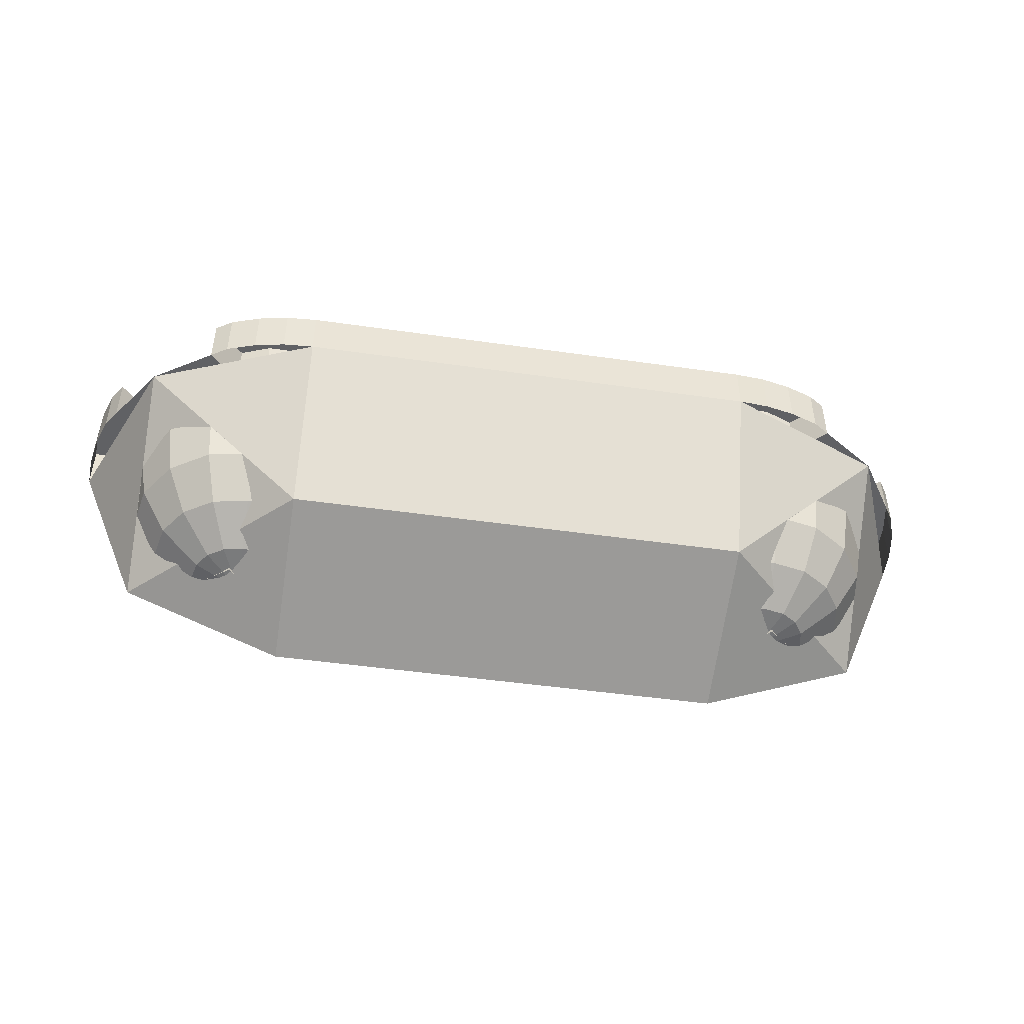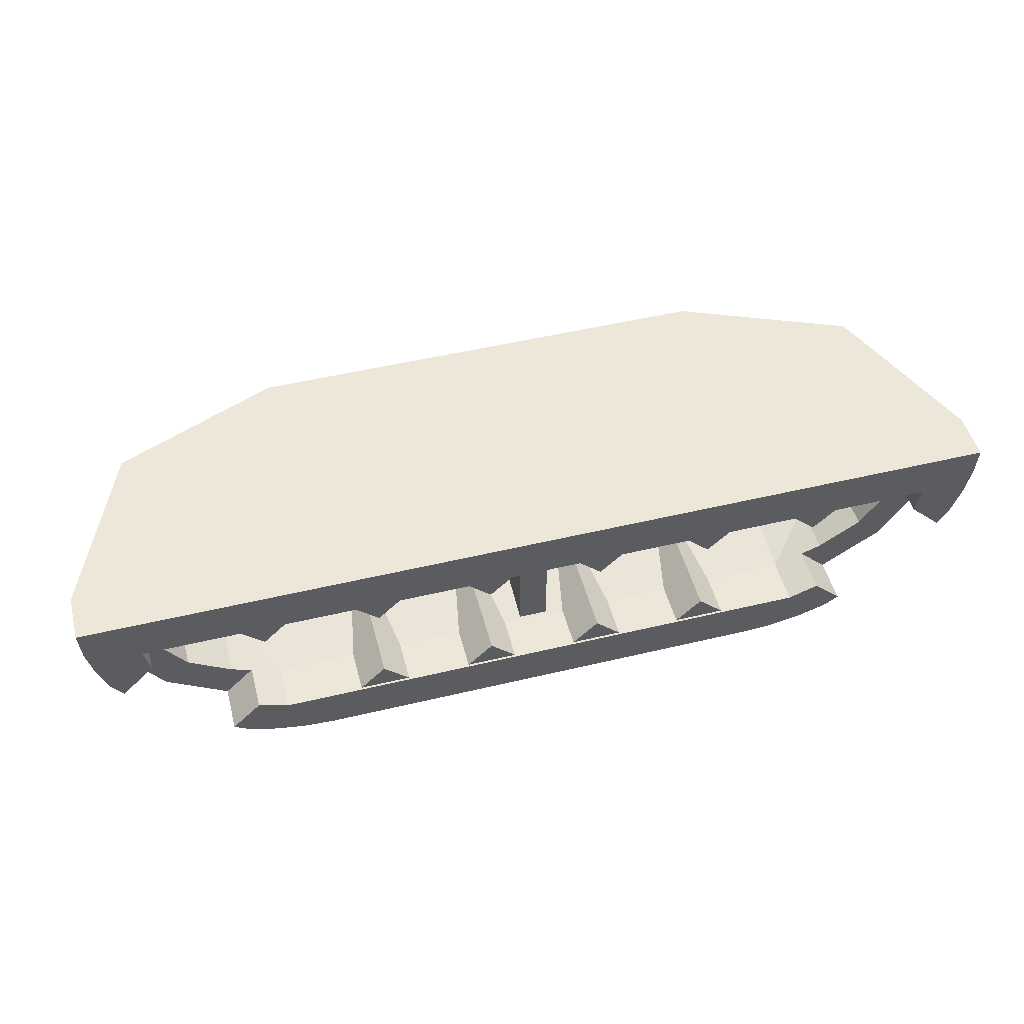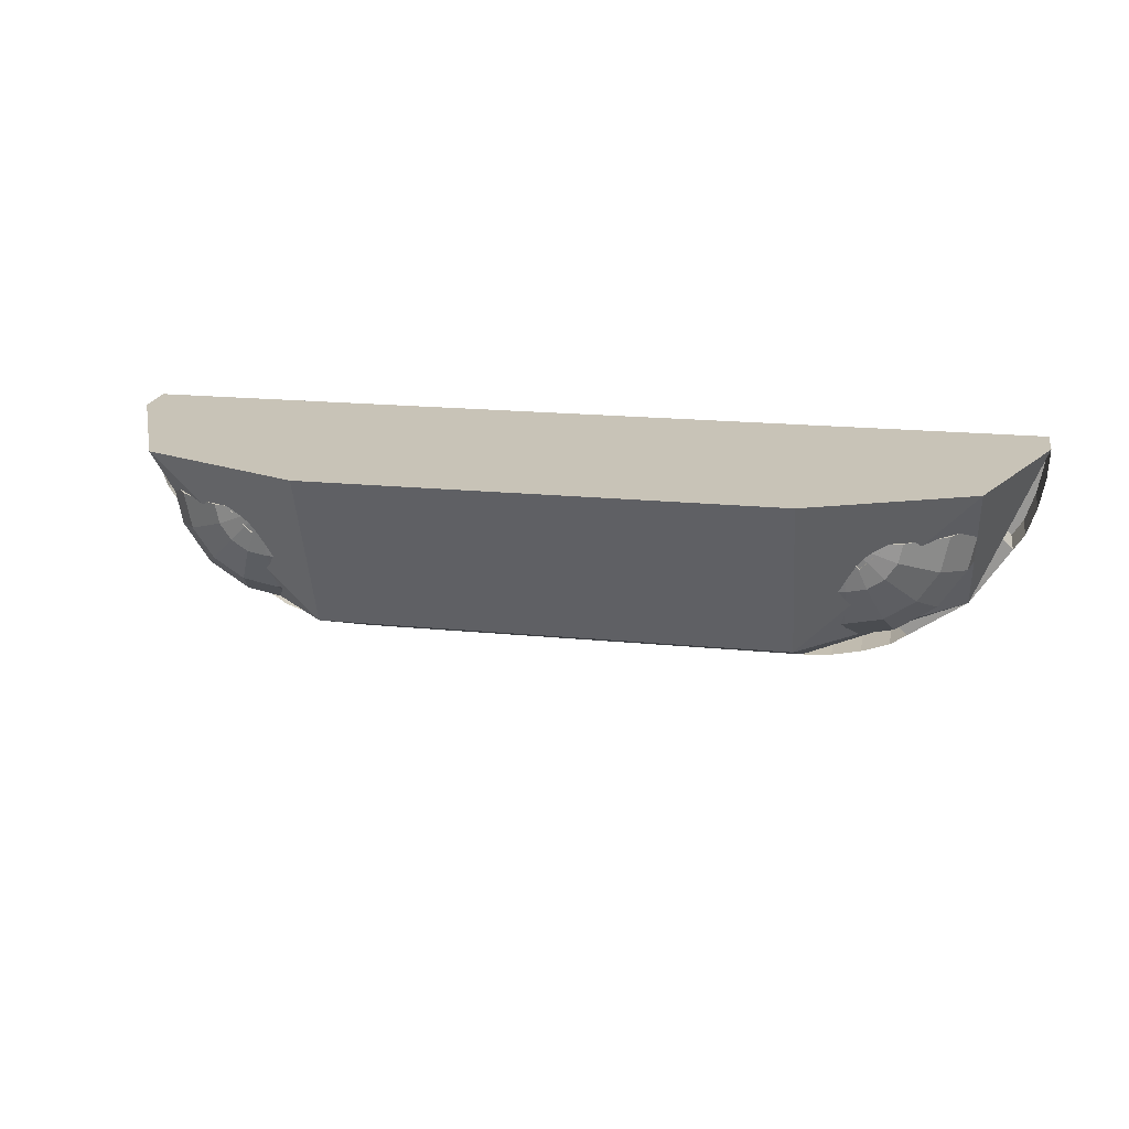
<metadata>
{"format":"obj","ext":"obj","renderer":"f3d","projection":"perspective","resolution":1024,"background":"white","views":[{"elev":-46.9,"azim":170.7,"up":"+Y"},{"elev":50.1,"azim":165.3,"up":"+Z"},{"elev":19.6,"azim":10.4,"up":"+Z"}]}
</metadata>
<code>
v 2 1.2 0.5
v 1.76 1.2 0.3
v -1.76 1.2 0.3
v -2 1.2 0.5
v -1 1.2 -0.5
v -1.2 1.2 -0.3
v 1.2 1.2 -0.3
v 1 1.2 -0.5
v 1.2 0.2426 0.08569
v -1.2 0.2426 0.08569
v -1.2 0.2 0.3
v 1.2 0.2 0.3
v 1.76 1.2 0.3
v 1.2 0.2 0.3
v -1.2 0.2 0.3
v -1.76 1.2 0.3
v -1.2 1 -0.3
v 1.2 1 -0.3
v 1.2 1.2 -0.3
v -1.2 1.2 -0.3
v 1.2 0.5457 -0.2174
v 1.2 1 -0.3
v -1.2 1 -0.3
v -1.2 0.5457 -0.2174
v 1.2 0.5457 -0.2174
v -1.2 0.5457 -0.2174
v -1.2 0.364 -0.09598
v 1.2 0.364 -0.09598
v 1.2 0.364 -0.09598
v -1.2 0.364 -0.09598
v -1.2 0.2426 0.08569
v 1.2 0.2426 0.08569
v 0.0625 0.9875 -0.3
v -0.0625 0.9875 -0.3
v -0.0625 0.9875 0.3
v 0.0625 0.9875 0.3
v 0.0625 0.9875 0.3
v 0.0625 0.2 0.3
v 0.0625 0.9875 -0.3
v -0.0625 0.9875 -0.3
v -0.0625 0.2 0.3
v -0.0625 0.9875 0.3
v -0.0625 0.364 -0.09598
v -0.0625 0.2426 0.08569
v -0.0625 0.2 0.3
v -0.0625 0.5457 -0.2174
v 0.0625 0.2 0.3
v 0.0625 0.2426 0.08569
v 0.0625 0.364 -0.09598
v 0.0625 0.5457 -0.2174
v 0.0625 0.9875 -0.3
v 0.0625 0.2 0.3
v 0.0625 0.5457 -0.2174
v -0.0625 0.9875 -0.3
v -0.0625 0.5457 -0.2174
v -0.0625 0.2 0.3
v 0.86 1.19 -0.3
v 0.64 1.19 -0.3
v 0.75 1.19 -0.19
v 0.86 1 -0.3
v 0.75 0.5047 -0.19
v 0.7774 0.5457 -0.2174
v 0.75 0.5047 -0.19
v 0.64 1 -0.3
v 0.7226 0.5457 -0.2174
v 0.86 1 -0.3
v 0.86 1.19 -0.3
v 0.75 1.19 -0.19
v 0.75 0.5047 -0.19
v 0.64 1.19 -0.3
v 0.64 1 -0.3
v 0.75 0.5047 -0.19
v 0.75 1.19 -0.19
v 0.36 1.19 -0.3
v 0.14 1.19 -0.3
v 0.25 1.19 -0.19
v 0.36 1 -0.3
v 0.25 0.5047 -0.19
v 0.2774 0.5457 -0.2174
v 0.25 0.5047 -0.19
v 0.14 1 -0.3
v 0.2226 0.5457 -0.2174
v 0.36 1 -0.3
v 0.36 1.19 -0.3
v 0.25 1.19 -0.19
v 0.25 0.5047 -0.19
v 0.14 1.19 -0.3
v 0.14 1 -0.3
v 0.25 0.5047 -0.19
v 0.25 1.19 -0.19
v -0.14 1.19 -0.3
v -0.36 1.19 -0.3
v -0.25 1.19 -0.19
v -0.14 1 -0.3
v -0.25 0.5047 -0.19
v -0.2226 0.5457 -0.2174
v -0.25 0.5047 -0.19
v -0.36 1 -0.3
v -0.2774 0.5457 -0.2174
v -0.14 1 -0.3
v -0.14 1.19 -0.3
v -0.25 1.19 -0.19
v -0.25 0.5047 -0.19
v -0.36 1.19 -0.3
v -0.36 1 -0.3
v -0.25 0.5047 -0.19
v -0.25 1.19 -0.19
v -0.64 1.19 -0.3
v -0.86 1.19 -0.3
v -0.75 1.19 -0.19
v -0.64 1 -0.3
v -0.75 0.5047 -0.19
v -0.7226 0.5457 -0.2174
v -0.75 0.5047 -0.19
v -0.86 1 -0.3
v -0.7774 0.5457 -0.2174
v -0.64 1 -0.3
v -0.64 1.19 -0.3
v -0.75 1.19 -0.19
v -0.75 0.5047 -0.19
v -0.86 1.19 -0.3
v -0.86 1 -0.3
v -0.75 0.5047 -0.19
v -0.75 1.19 -0.19
v 0.64 1.19 0.3
v 0.75 1.19 0.1938
v 0.75 0.2211 0.1938
v 0.64 0.2 0.3
v 0.86 0.2 0.3
v 0.75 0.2211 0.1938
v 0.75 1.19 0.1938
v 0.86 1.19 0.3
v 0.86 1.19 0.3
v 0.75 1.19 0.1938
v 0.64 1.19 0.3
v 0.14 1.19 0.3
v 0.25 1.19 0.1938
v 0.25 0.2211 0.1938
v 0.14 0.2 0.3
v 0.36 0.2 0.3
v 0.25 0.2211 0.1938
v 0.25 1.19 0.1938
v 0.36 1.19 0.3
v 0.36 1.19 0.3
v 0.25 1.19 0.1938
v 0.14 1.19 0.3
v -0.36 1.19 0.3
v -0.25 1.19 0.1938
v -0.25 0.2211 0.1938
v -0.36 0.2 0.3
v -0.14 0.2 0.3
v -0.25 0.2211 0.1938
v -0.25 1.19 0.1938
v -0.14 1.19 0.3
v -0.14 1.19 0.3
v -0.25 1.19 0.1938
v -0.36 1.19 0.3
v -0.86 1.19 0.3
v -0.75 1.19 0.1938
v -0.75 0.2211 0.1938
v -0.86 0.2 0.3
v -0.64 0.2 0.3
v -0.75 0.2211 0.1938
v -0.75 1.19 0.1938
v -0.64 1.19 0.3
v -0.64 1.19 0.3
v -0.75 1.19 0.1938
v -0.86 1.19 0.3
v 1.737 1.2 0.1868
v 1.877 1.2 0.0472
v 1.877 1 0.0472
v 1.737 1 0.1868
v 1.453 1 -0.3771
v 1.453 1.2 -0.3771
v 1.327 1.2 -0.2511
v 1.327 1 -0.2511
v 1.596 0.364 0.3
v 1.414 0.2426 0.3
v 1.2 0.2 0.3
v 1.717 0.5457 0.3
v 1.76 0.76 0.3
v 1.717 0.5457 0.3
v 1.2 0.2 0.3
v 1.76 1.2 0.3
v 1.2 0.2 0.3
v 1.282 0.2426 0.102
v 1.2 0.2426 0.08569
v 1.2 0.2 0.3
v 1.352 0.2426 0.1485
v 1.282 0.2426 0.102
v 1.2 0.2 0.3
v 1.398 0.2426 0.218
v 1.352 0.2426 0.1485
v 1.2 0.2 0.3
v 1.414 0.2426 0.3
v 1.398 0.2426 0.218
v 1.2 0.2426 0.08569
v 1.282 0.2426 0.102
v 1.352 0.364 -0.06584
v 1.2 0.364 -0.09598
v 1.352 0.2426 0.1485
v 1.48 0.364 0.02
v 1.352 0.364 -0.06584
v 1.282 0.2426 0.102
v 1.352 0.2426 0.1485
v 1.398 0.2426 0.218
v 1.566 0.364 0.1485
v 1.48 0.364 0.02
v 1.414 0.2426 0.3
v 1.596 0.364 0.3
v 1.566 0.364 0.1485
v 1.398 0.2426 0.218
v 1.2 0.5457 -0.2174
v 1.2 0.364 -0.09598
v 1.352 0.364 -0.06584
v 1.398 0.5457 -0.178
v 1.566 0.5457 -0.06585
v 1.398 0.5457 -0.178
v 1.352 0.364 -0.06584
v 1.48 0.364 0.02
v 1.566 0.5457 -0.06585
v 1.48 0.364 0.02
v 1.566 0.364 0.1485
v 1.678 0.5457 0.102
v 1.717 0.5457 0.3
v 1.678 0.5457 0.102
v 1.566 0.364 0.1485
v 1.596 0.364 0.3
v 1.566 0.5457 -0.06585
v 1.596 0.76 -0.09598
v 1.414 0.76 -0.2174
v 1.398 0.5457 -0.178
v 1.566 0.5457 -0.06585
v 1.678 0.5457 0.102
v 1.717 0.76 0.08569
v 1.596 0.76 -0.09598
v 1.717 0.5457 0.3
v 1.76 0.76 0.3
v 1.717 0.76 0.08569
v 1.678 0.5457 0.102
v 1.596 1 -0.09598
v 1.414 1 -0.2174
v 1.414 0.76 -0.2174
v 1.596 0.76 -0.09598
v 1.596 1 -0.09598
v 1.596 0.76 -0.09598
v 1.717 0.76 0.08569
v 1.717 1 0.08569
v 1.737 1 0.1868
v 1.717 1 0.08569
v 1.717 0.76 0.08569
v 1.76 0.76 0.3
v 1.737 1.2 0.1868
v 1.737 1 0.1868
v 1.76 0.76 0.3
v 1.76 1.2 0.3
v 1.327 1.2 -0.2511
v 1.453 1.2 -0.3771
v 1.383 1.2 -0.4239
v 1.2 1.2 -0.3
v 1.327 1.2 -0.2511
v 1.383 1.2 -0.4239
v 1 1.2 -0.5
v 1.76 1.2 0.3
v 2 1.2 0.5
v 1.924 1.2 0.1173
v 1.737 1.2 0.1868
v 1.924 1.2 0.1173
v 1.877 1.2 0.04719
v 1.737 1.2 0.1868
v 1.414 1 -0.2174
v 1.596 1 -0.09598
v 1.707 1 -0.2071
v 1.327 1 -0.2511
v 1.414 1 -0.2174
v 1.707 1 -0.2071
v 1.453 1 -0.3771
v 1.737 1 0.1868
v 1.877 1 0.04719
v 1.717 1 0.08569
v 1.596 1 -0.09598
v 1.717 1 0.08569
v 1.877 1 0.04719
v 1.707 1 -0.2071
v 2 1.2 0.5
v 1.991 1.2 0.3695
v 1.966 1.2 0.2412
v 1.924 1.2 0.1173
v 1 1.2 -0.5
v 1.131 1.2 -0.4914
v 1.259 1.2 -0.4659
v 1.383 1.2 -0.4239
v 1.2 0.5457 -0.2174
v 1.398 0.5457 -0.178
v 1.414 0.76 -0.2174
v 1.414 0.76 -0.2174
v 1.327 1 -0.2511
v 1.2 1 -0.3
v 1.327 1 -0.2511
v 1.327 1.2 -0.2511
v 1.2 1.2 -0.3
v 1.2 1 -0.3
v 1.2 1 -0.3
v 1.2 0.5457 -0.2174
v 1.414 0.76 -0.2174
v 1.414 0.76 -0.2174
v 1.414 1 -0.2174
v 1.327 1 -0.2511
v 1.14 1.19 0.3
v 1.25 1.19 0.1938
v 1.25 0.2109 0.1938
v 1.14 0.2 0.3
v 1.36 0.2318 0.3
v 1.25 0.2109 0.1938
v 1.25 1.19 0.1938
v 1.36 1.19 0.3
v 1.14 1.19 0.3
v 1.36 1.19 0.3
v 1.25 1.19 0.1938
v -1.877 1 0.0472
v -1.877 1.2 0.0472
v -1.737 1.2 0.1868
v -1.737 1 0.1868
v -1.327 1.2 -0.2511
v -1.453 1.2 -0.3771
v -1.453 1 -0.3771
v -1.327 1 -0.2511
v -1.2 0.2 0.3
v -1.414 0.2426 0.3
v -1.596 0.364 0.3
v -1.717 0.5457 0.3
v -1.2 0.2 0.3
v -1.717 0.5457 0.3
v -1.76 0.76 0.3
v -1.76 1.2 0.3
v -1.2 0.2426 0.08569
v -1.282 0.2426 0.102
v -1.2 0.2 0.3
v -1.282 0.2426 0.102
v -1.352 0.2426 0.1485
v -1.2 0.2 0.3
v -1.352 0.2426 0.1485
v -1.398 0.2426 0.218
v -1.2 0.2 0.3
v -1.398 0.2426 0.218
v -1.414 0.2426 0.3
v -1.2 0.2 0.3
v -1.352 0.364 -0.06584
v -1.282 0.2426 0.102
v -1.2 0.2426 0.08569
v -1.2 0.364 -0.09598
v -1.352 0.364 -0.06584
v -1.48 0.364 0.02
v -1.352 0.2426 0.1485
v -1.282 0.2426 0.102
v -1.566 0.364 0.1485
v -1.398 0.2426 0.218
v -1.352 0.2426 0.1485
v -1.48 0.364 0.02
v -1.566 0.364 0.1485
v -1.596 0.364 0.3
v -1.414 0.2426 0.3
v -1.398 0.2426 0.218
v -1.352 0.364 -0.06584
v -1.2 0.364 -0.09598
v -1.2 0.5457 -0.2174
v -1.398 0.5457 -0.178
v -1.352 0.364 -0.06584
v -1.398 0.5457 -0.178
v -1.566 0.5457 -0.06585
v -1.48 0.364 0.02
v -1.566 0.364 0.1485
v -1.48 0.364 0.02
v -1.566 0.5457 -0.06585
v -1.678 0.5457 0.102
v -1.566 0.364 0.1485
v -1.678 0.5457 0.102
v -1.717 0.5457 0.3
v -1.596 0.364 0.3
v -1.414 0.76 -0.2174
v -1.596 0.76 -0.09598
v -1.566 0.5457 -0.06585
v -1.398 0.5457 -0.178
v -1.717 0.76 0.08569
v -1.678 0.5457 0.102
v -1.566 0.5457 -0.06585
v -1.596 0.76 -0.09598
v -1.717 0.76 0.08569
v -1.76 0.76 0.3
v -1.717 0.5457 0.3
v -1.678 0.5457 0.102
v -1.414 0.76 -0.2174
v -1.414 1 -0.2174
v -1.596 1 -0.09598
v -1.596 0.76 -0.09598
v -1.717 0.76 0.08569
v -1.596 0.76 -0.09598
v -1.596 1 -0.09598
v -1.717 1 0.08569
v -1.717 0.76 0.08569
v -1.717 1 0.08569
v -1.737 1 0.1868
v -1.76 0.76 0.3
v -1.76 0.76 0.3
v -1.737 1 0.1868
v -1.737 1.2 0.1868
v -1.76 1.2 0.3
v -1.383 1.2 -0.4239
v -1.453 1.2 -0.3771
v -1.327 1.2 -0.2511
v -1.737 1.2 0.1868
v -1.877 1.2 0.04719
v -1.924 1.2 0.1173
v -1.76 1.2 0.3
v -1.737 1.2 0.1868
v -1.924 1.2 0.1173
v -2 1.2 0.5
v -1.453 1 -0.3771
v -1.414 1 -0.2174
v -1.327 1 -0.2511
v -1.453 1 -0.3771
v -1.707 1 -0.2071
v -1.596 1 -0.09598
v -1.414 1 -0.2174
v -1.877 1 0.04719
v -1.737 1 0.1868
v -1.717 1 0.08569
v -1.877 1 0.04719
v -1.717 1 0.08569
v -1.596 1 -0.09598
v -1.707 1 -0.2071
v -1 1.2 -0.5
v -1.131 1.2 -0.4914
v -1.259 1.2 -0.4659
v -1.383 1.2 -0.4239
v -2 1.2 0.5
v -1.991 1.2 0.3695
v -1.966 1.2 0.2412
v -1.924 1.2 0.1173
v -1.414 0.76 -0.2174
v -1.398 0.5457 -0.178
v -1.2 0.5457 -0.2174
v -1.2 0.5457 -0.2174
v -1.2 1 -0.3
v -1.414 0.76 -0.2174
v -1.2 1.2 -0.3
v -1.327 1.2 -0.2511
v -1.327 1 -0.2511
v -1.2 1 -0.3
v -1.414 0.76 -0.2174
v -1.2 1 -0.3
v -1.327 1 -0.2511
v -1.414 0.76 -0.2174
v -1.327 1 -0.2511
v -1.414 1 -0.2174
v -1.383 1.2 -0.4239
v -1.327 1.2 -0.2511
v -1.2 1.2 -0.3
v -1 1.2 -0.5
v -1.25 0.2109 0.1938
v -1.25 1.19 0.1938
v -1.14 1.19 0.3
v -1.14 0.2 0.3
v -1.25 1.19 0.1938
v -1.25 0.2109 0.1938
v -1.36 0.2318 0.3
v -1.36 1.19 0.3
v -1.14 1.19 0.3
v -1.25 1.19 0.1938
v -1.36 1.19 0.3
v 1 0 0.5
v 1.707 0.2929 0.5
v 2 1 0.5
v -1 0 0.5
v -1.707 0.2929 0.5
v -2 1 0.5
v 2 1.2 0.5
v -2 1.2 0.5
v -2 1 0.5
v 2 1 0.5
v -1 0 0.5
v 1 0 0.5
v 2 1 0.5
v -2 1 0.5
v -1.131 1 -0.4914
v -1 1 -0.5
v -1 1.2 -0.5
v -1.131 1.2 -0.4914
v -1.259 1 -0.4659
v -1.131 1 -0.4914
v -1.131 1.2 -0.4914
v -1.259 1.2 -0.4659
v -1.383 1 -0.4239
v -1.259 1 -0.4659
v -1.259 1.2 -0.4659
v -1.383 1.2 -0.4239
v -1.991 1 0.3695
v -2 1 0.5
v -2 1.2 0.5
v -1.991 1.2 0.3695
v -1.966 1 0.2412
v -1.991 1 0.3695
v -1.991 1.2 0.3695
v -1.966 1.2 0.2412
v -1.924 1 0.1173
v -1.966 1 0.2412
v -1.966 1.2 0.2412
v -1.924 1.2 0.1173
v -1.383 1 -0.4239
v -1.453 1 -0.3771
v -1.453 1.2 -0.3771
v -1.383 1.2 -0.4239
v -1.924 1 0.1173
v -1.924 1.2 0.1173
v -1.877 1.2 0.04719
v -1.877 1 0.04719
v 1 1.2 -0.5
v 1 1 -0.5
v -1 1 -0.5
v -1 1.2 -0.5
v 1.991 1 0.3695
v 2 1 0.5
v 2 1.2 0.5
v 1.991 1.2 0.3695
v 1.966 1 0.2412
v 1.991 1 0.3695
v 1.991 1.2 0.3695
v 1.966 1.2 0.2412
v 1.924 1 0.1173
v 1.966 1 0.2412
v 1.966 1.2 0.2412
v 1.924 1.2 0.1173
v 1.131 1 -0.4914
v 1 1 -0.5
v 1 1.2 -0.5
v 1.131 1.2 -0.4914
v 1.259 1 -0.4659
v 1.131 1 -0.4914
v 1.131 1.2 -0.4914
v 1.259 1.2 -0.4659
v 1.383 1 -0.4239
v 1.259 1 -0.4659
v 1.259 1.2 -0.4659
v 1.383 1.2 -0.4239
v 1.453 1.2 -0.3771
v 1.453 1 -0.3771
v 1.383 1 -0.4239
v 1.383 1.2 -0.4239
v 1.877 1.2 0.04719
v 1.924 1.2 0.1173
v 1.924 1 0.1173
v 1.877 1 0.04719
v -1 0 0.5
v -1 0.2929 -0.2071
v -1.707 0.2929 0.5
v -1.707 1 -0.2071
v -2 1 0.5
v -1.707 0.2929 0.5
v -1 0.2929 -0.2071
v -1.707 1 -0.2071
v -1.707 0.2929 0.5
v -1 1 -0.5
v -1.707 1 -0.2071
v -1 0.2929 -0.2071
v 1 0.2929 -0.2071
v 1 0 0.5
v -1 0 0.5
v -1 0.2929 -0.2071
v 1 1 -0.5
v 1 0.2929 -0.2071
v -1 0.2929 -0.2071
v -1 1 -0.5
v 1 0 0.5
v 1 0.2929 -0.2071
v 1.707 0.2929 0.5
v 1.707 1 -0.2071
v 2 1 0.5
v 1.707 0.2929 0.5
v 1 0.2929 -0.2071
v 1.707 1 -0.2071
v 1.707 0.2929 0.5
v 1 1 -0.5
v 1.707 1 -0.2071
v 1 0.2929 -0.2071
g mesh2935897
f 1 2 3
f 3 4 1
f 5 6 7
f 7 8 5
f 9 10 11
f 11 12 9
f 13 14 15
f 15 16 13
f 17 18 19
f 19 20 17
f 21 22 23
f 23 24 21
f 25 26 27
f 27 28 25
f 29 30 31
f 31 32 29
g mesh2935901
f 33 34 35
f 35 36 33
f 37 38 39
f 40 41 42
f 43 44 45
f 45 46 43
f 47 48 49
f 49 50 47
f 51 52 53
f 54 55 56
g mesh2935903
f 57 58 59
f 60 61 62
f 63 64 65
f 66 67 68
f 68 69 66
f 70 71 72
f 72 73 70
f 74 75 76
f 77 78 79
f 80 81 82
f 83 84 85
f 85 86 83
f 87 88 89
f 89 90 87
f 91 92 93
f 94 95 96
f 97 98 99
f 100 101 102
f 102 103 100
f 104 105 106
f 106 107 104
f 108 109 110
f 111 112 113
f 114 115 116
f 117 118 119
f 119 120 117
f 121 122 123
f 123 124 121
f 125 126 127
f 127 128 125
f 129 130 131
f 131 132 129
f 133 134 135
f 136 137 138
f 138 139 136
f 140 141 142
f 142 143 140
f 144 145 146
f 147 148 149
f 149 150 147
f 151 152 153
f 153 154 151
f 155 156 157
f 158 159 160
f 160 161 158
f 162 163 164
f 164 165 162
f 166 167 168
g mesh2935905
f 169 170 171
f 171 172 169
g mesh2935907
f 173 174 175
f 175 176 173
f 177 178 179
f 179 180 177
f 181 182 183
f 183 184 181
f 185 186 187
f 188 189 190
f 191 192 193
f 194 195 196
f 197 198 199
f 199 200 197
f 201 202 203
f 203 204 201
f 205 206 207
f 207 208 205
f 209 210 211
f 211 212 209
f 213 214 215
f 215 216 213
f 217 218 219
f 219 220 217
f 221 222 223
f 223 224 221
f 225 226 227
f 227 228 225
f 229 230 231
f 231 232 229
f 233 234 235
f 235 236 233
f 237 238 239
f 239 240 237
f 241 242 243
f 243 244 241
f 245 246 247
f 247 248 245
f 249 250 251
f 251 252 249
f 253 254 255
f 255 256 253
g mesh2935909
f 257 258 259
f 260 261 262
f 262 263 260
f 264 265 266
f 266 267 264
f 268 269 270
f 271 272 273
f 274 275 276
f 276 277 274
f 278 279 280
f 281 282 283
f 283 284 281
g mesh2935912
f 285 286 287
f 287 288 285
g mesh2935914
f 289 291 290
f 291 289 292
g mesh2935916
f 293 294 295
f 296 297 298
f 299 300 301
f 301 302 299
f 303 304 305
f 306 307 308
g mesh2935917
f 309 310 311
f 311 312 309
f 313 314 315
f 315 316 313
f 317 318 319
g mesh2935919
f 320 321 322
f 322 323 320
g mesh2935921
f 324 325 326
f 326 327 324
f 328 329 330
f 330 331 328
f 332 333 334
f 334 335 332
f 336 337 338
f 339 340 341
f 342 343 344
f 345 346 347
f 348 349 350
f 350 351 348
f 352 353 354
f 354 355 352
f 356 357 358
f 358 359 356
f 360 361 362
f 362 363 360
f 364 365 366
f 366 367 364
f 368 369 370
f 370 371 368
f 372 373 374
f 374 375 372
f 376 377 378
f 378 379 376
f 380 381 382
f 382 383 380
f 384 385 386
f 386 387 384
f 388 389 390
f 390 391 388
f 392 393 394
f 394 395 392
f 396 397 398
f 398 399 396
f 400 401 402
f 402 403 400
f 404 405 406
f 406 407 404
f 408 409 410
f 411 412 413
f 414 415 416
f 416 417 414
f 418 419 420
f 421 422 423
f 423 424 421
f 425 426 427
f 428 429 430
f 430 431 428
g mesh2935925
f 432 433 434
f 434 435 432
g mesh2935927
f 436 438 437
f 438 436 439
g mesh2935929
f 440 441 442
f 443 444 445
f 446 447 448
f 448 449 446
f 450 451 452
f 453 454 455
g mesh2935930
f 456 457 458
f 458 459 456
g mesh2935931
f 460 461 462
f 462 463 460
f 464 465 466
f 466 467 464
f 468 469 470
g mesh2935933
f 471 472 473
g mesh2935935
f 474 476 475
f 477 478 479
f 479 480 477
f 481 482 483
f 483 484 481
g mesh2935938
f 485 487 486
f 487 485 488
f 489 491 490
f 491 489 492
f 493 495 494
f 495 493 496
g mesh2935940
f 497 498 499
f 499 500 497
f 501 502 503
f 503 504 501
f 505 506 507
f 507 508 505
f 509 510 511
f 511 512 509
f 513 514 515
f 515 516 513
f 517 518 519
f 519 520 517
g mesh2935942
f 521 523 522
f 523 521 524
f 525 527 526
f 527 525 528
f 529 531 530
f 531 529 532
g mesh2935944
f 533 534 535
f 535 536 533
f 537 538 539
f 539 540 537
f 541 542 543
f 543 544 541
f 545 546 547
f 547 548 545
f 549 550 551
f 551 552 549
g mesh2935947
f 553 555 554
f 556 558 557
f 559 561 560
f 562 564 563
g mesh2935949
f 565 566 567
f 567 568 565
f 569 570 571
f 571 572 569
g mesh2935951
f 573 574 575
f 576 577 578
f 579 580 581
f 582 583 584

</code>
